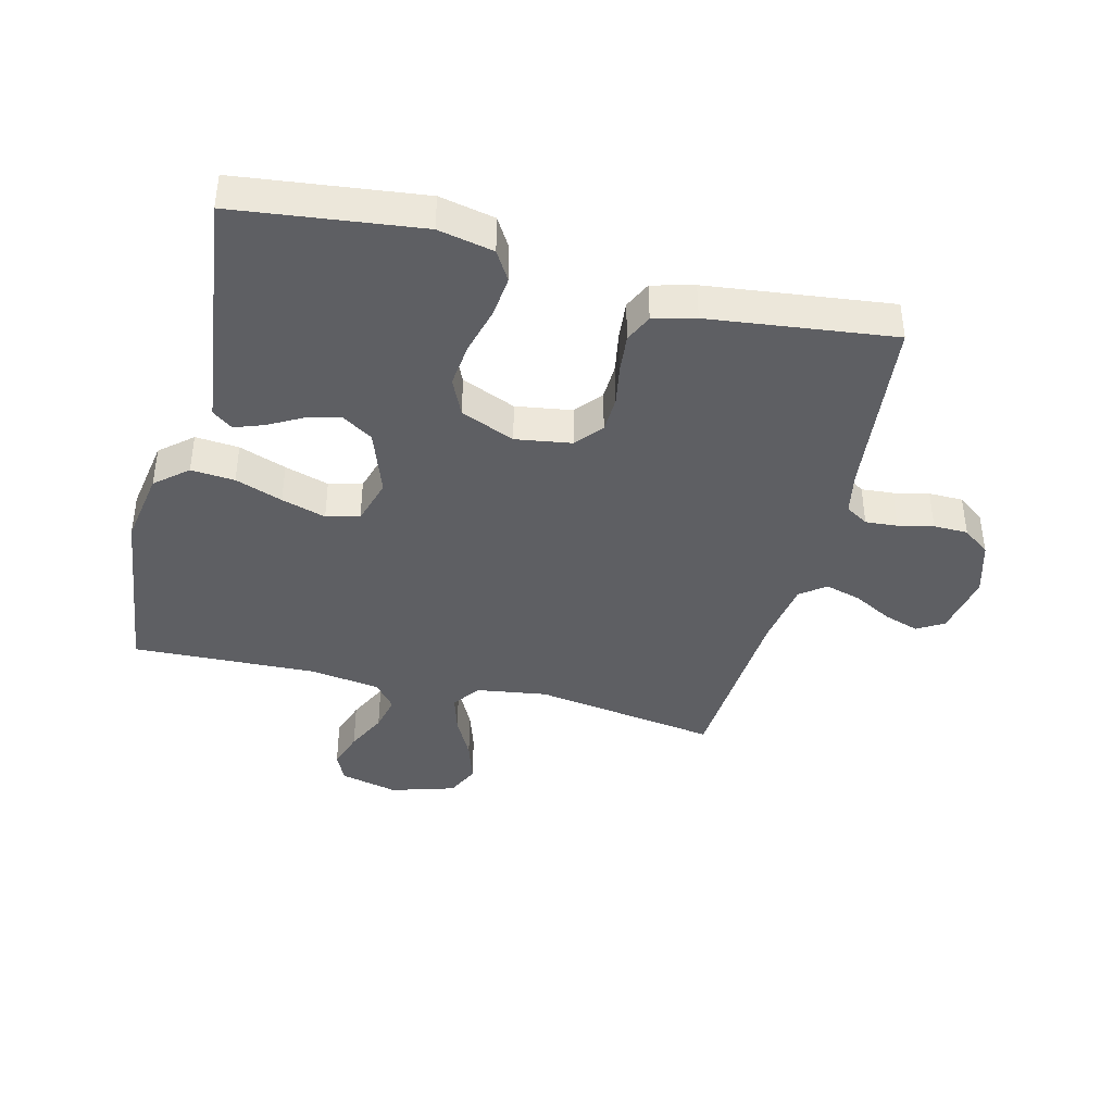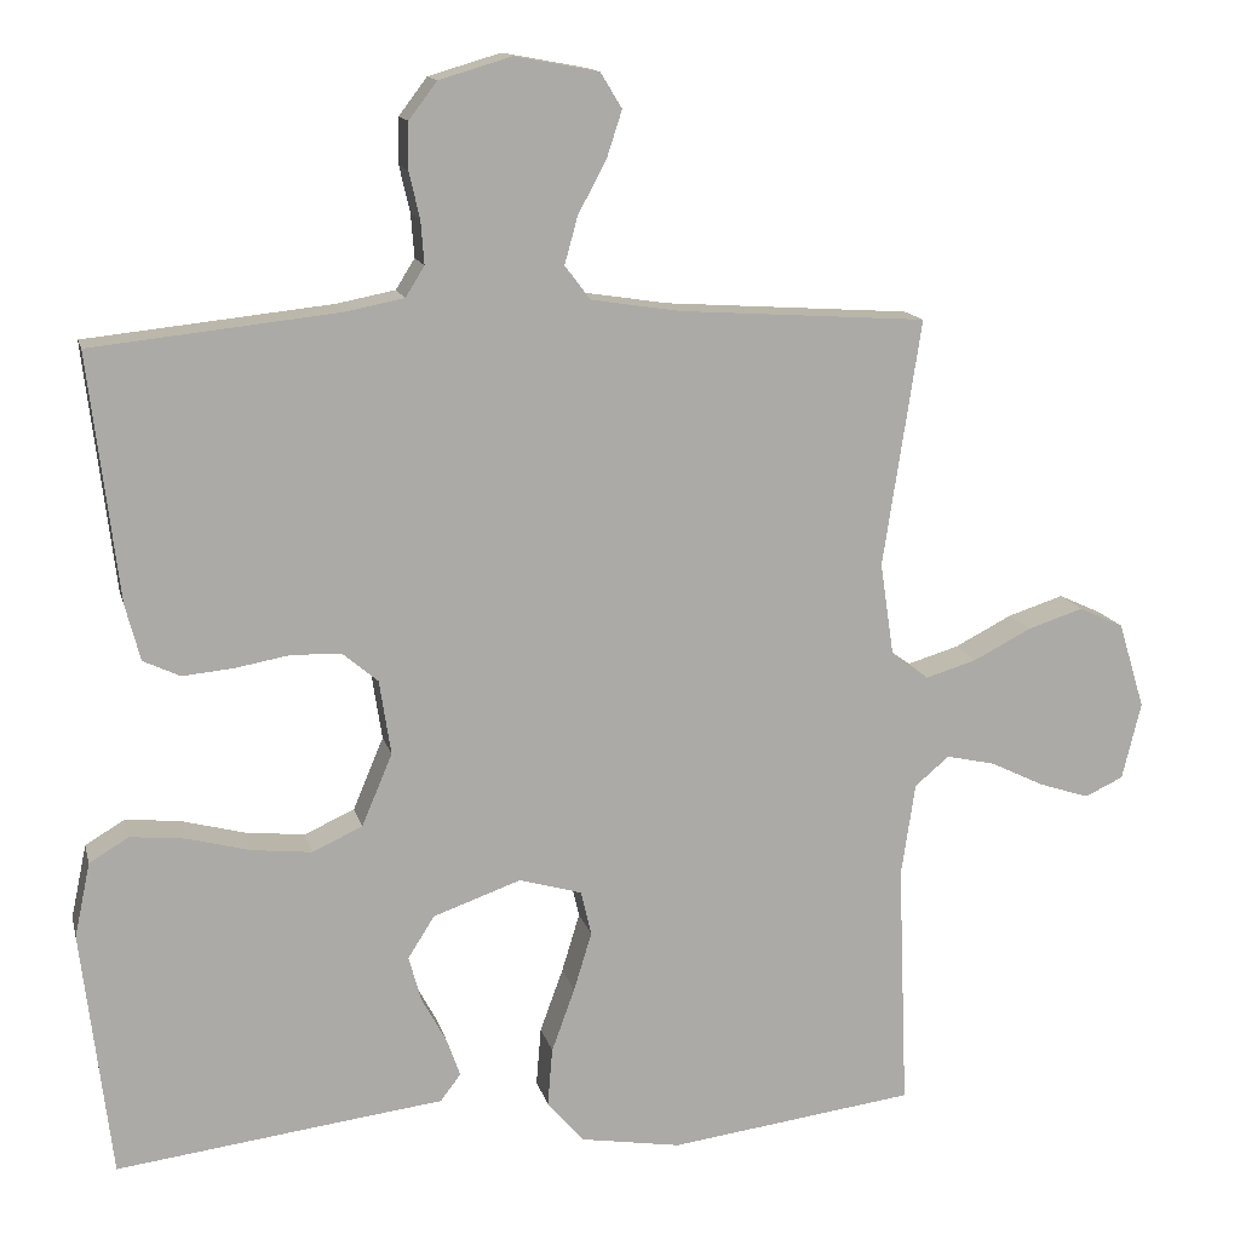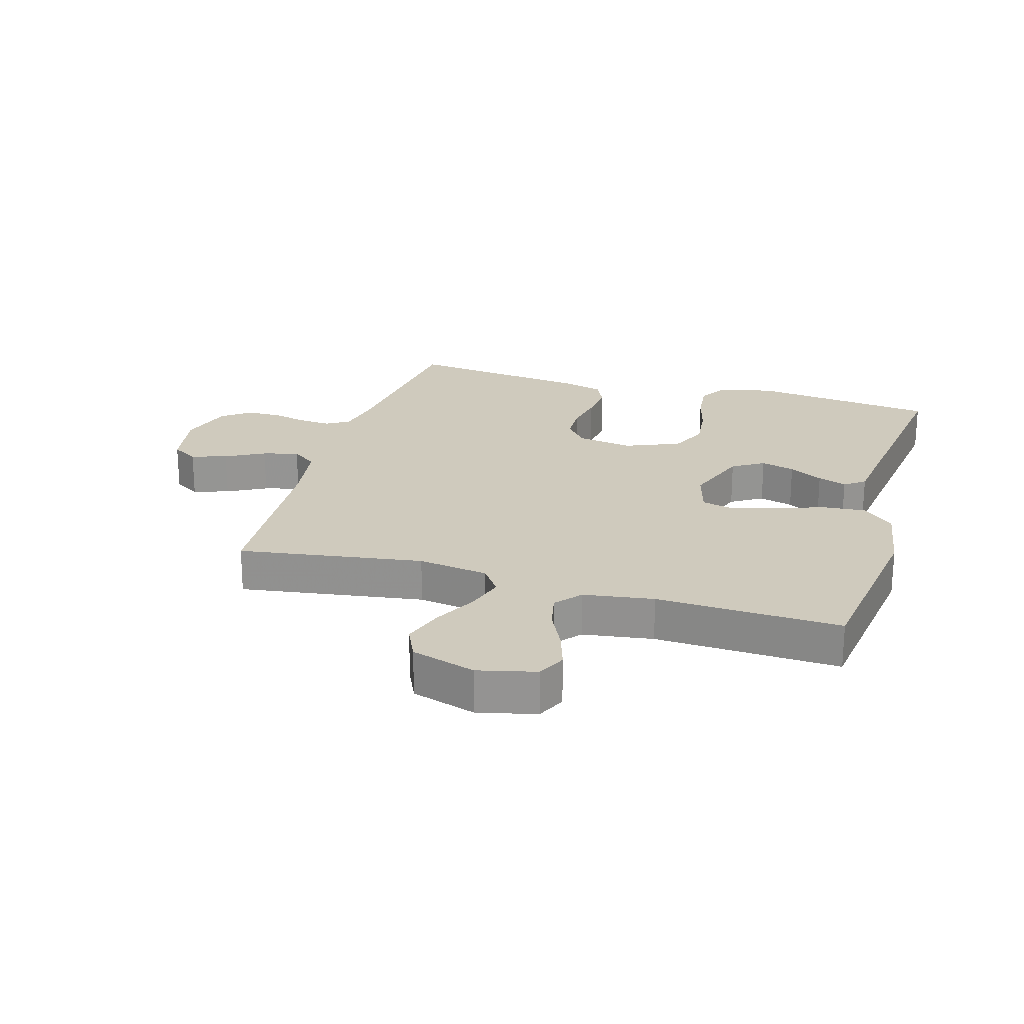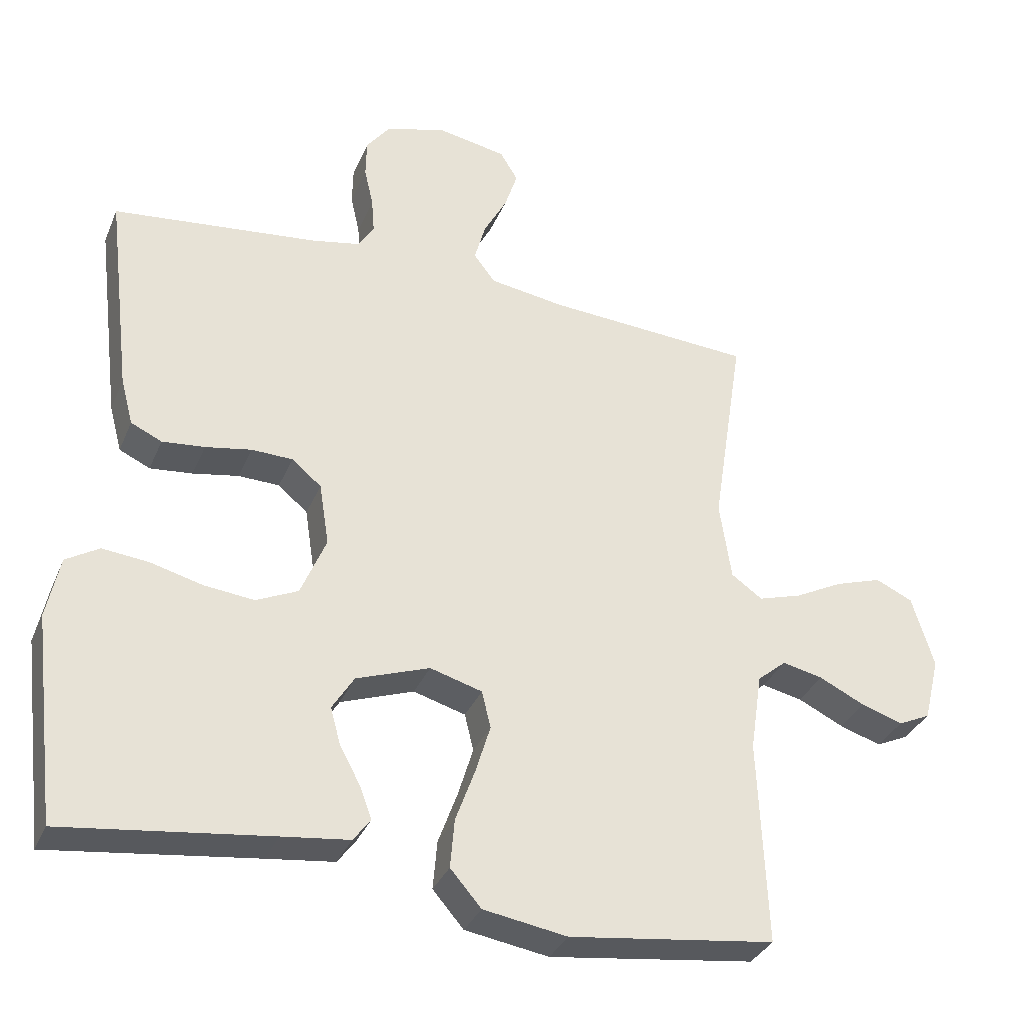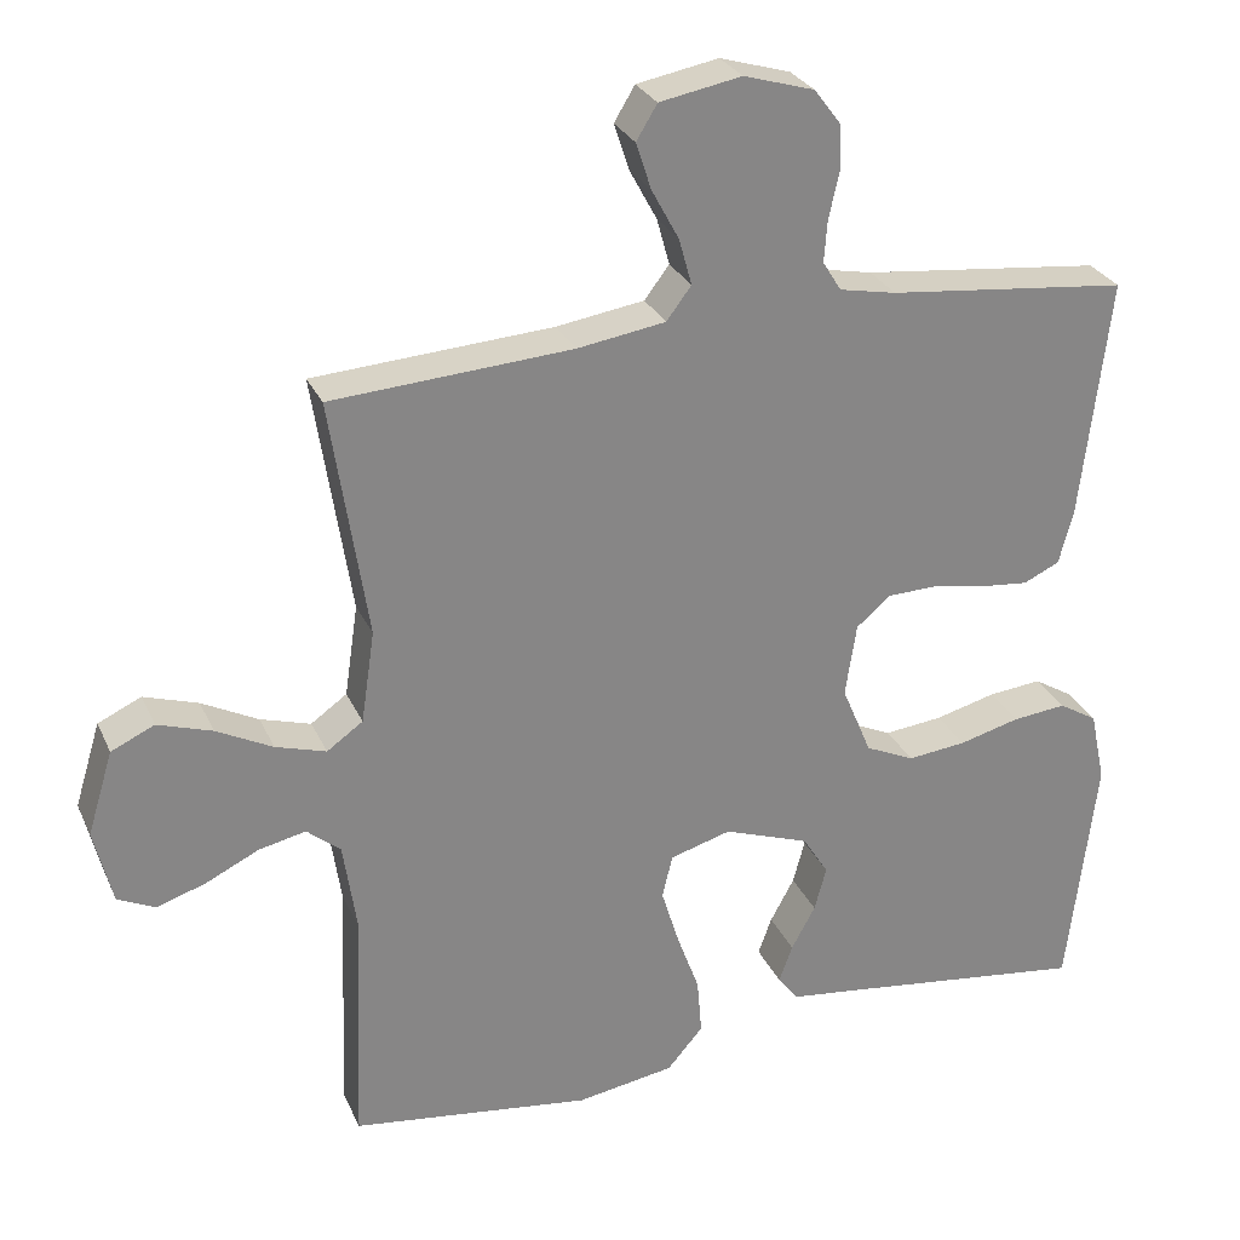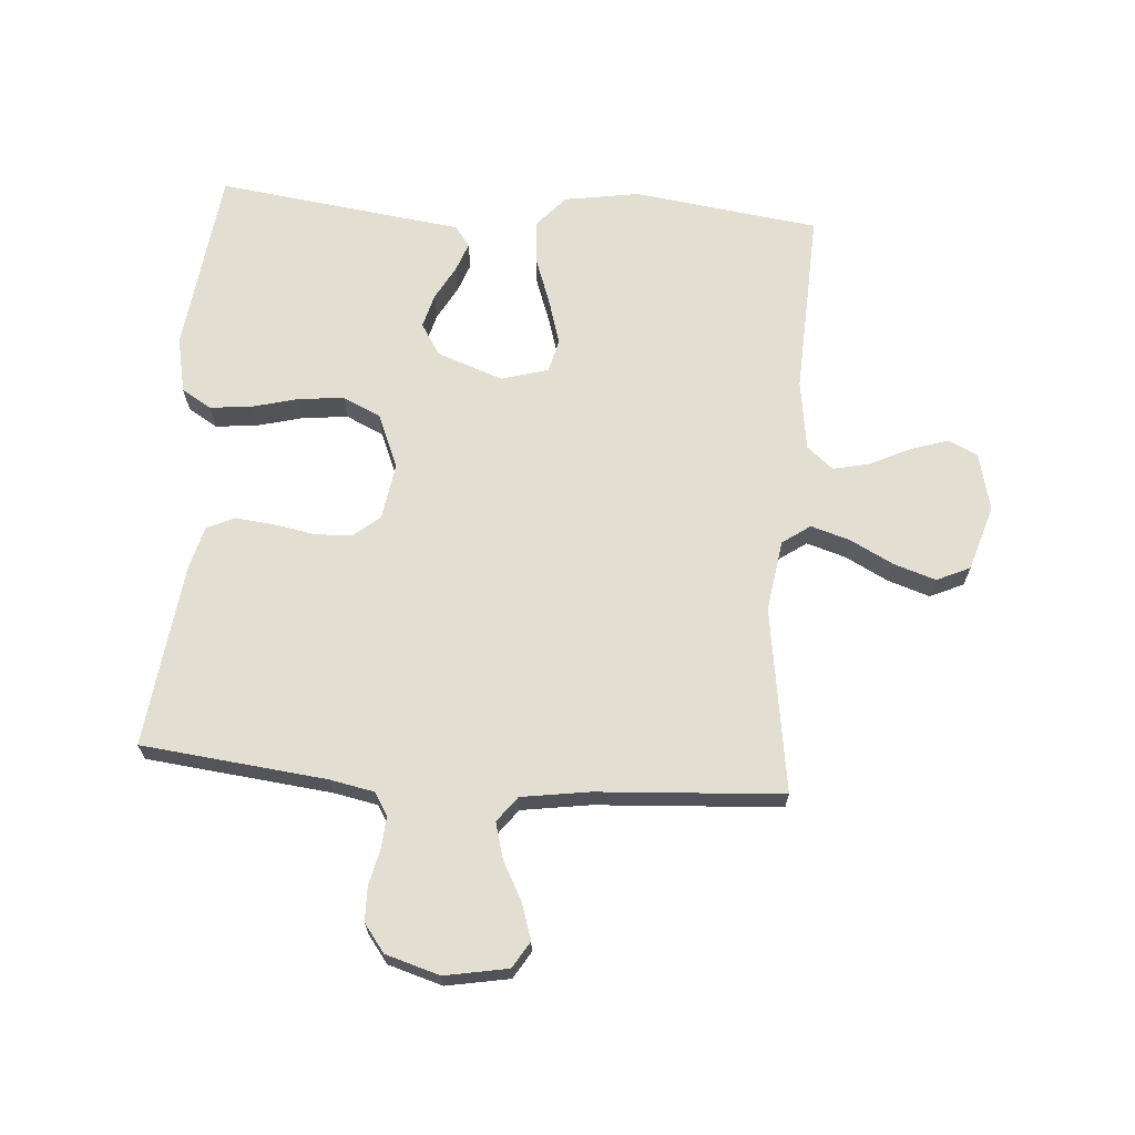
<metadata>
{"format":"obj","ext":"obj","renderer":"f3d","projection":"perspective","resolution":1024,"background":"white","views":[{"elev":-40.6,"azim":-104.1,"up":"+Y"},{"elev":13.9,"azim":-13.2,"up":"+Z"},{"elev":22.8,"azim":106.5,"up":"+Y"},{"elev":-33.6,"azim":-20.6,"up":"+Z"},{"elev":27.9,"azim":159.4,"up":"+Z"},{"elev":67.5,"azim":4.5,"up":"+Y"}]}
</metadata>
<code>
v -0.5 0.07 -0.5
v -0.536 0.07 -0.2
v -0.517 0.07 -0.11
v -0.469 0.07 -0.081
v -0.402 0.07 -0.088
v -0.326 0.07 -0.108
v -0.253 0.07 -0.116
v -0.192 0.07 -0.088
v -0.155 0.07 0
v -0.169 0.07 0.091
v -0.212 0.07 0.127
v -0.272 0.07 0.129
v -0.339 0.07 0.117
v -0.401 0.07 0.111
v -0.446 0.07 0.132
v -0.464 0.07 0.2
v -0.5 0.07 0.5
v -0.2 0.07 0.532
v -0.129 0.07 0.546
v -0.106 0.07 0.583
v -0.11 0.07 0.635
v -0.123 0.07 0.692
v -0.122 0.07 0.748
v -0.088 0.07 0.793
v 0 0.07 0.819
v 0.102 0.07 0.8
v 0.128 0.07 0.757
v 0.109 0.07 0.699
v 0.075 0.07 0.636
v 0.059 0.07 0.578
v 0.09 0.07 0.537
v 0.2 0.07 0.52
v 0.5 0.07 0.5
v 0.454 0.07 0.2
v 0.471 0.07 0.085
v 0.516 0.07 0.053
v 0.579 0.07 0.072
v 0.649 0.07 0.108
v 0.717 0.07 0.13
v 0.771 0.07 0.105
v 0.803 0.07 0
v 0.78 0.07 -0.094
v 0.733 0.07 -0.116
v 0.672 0.07 -0.096
v 0.606 0.07 -0.064
v 0.547 0.07 -0.051
v 0.505 0.07 -0.086
v 0.488 0.07 -0.2
v 0.5 0.07 -0.5
v 0.2 0.07 -0.539
v 0.078 0.07 -0.519
v 0.033 0.07 -0.467
v 0.039 0.07 -0.396
v 0.067 0.07 -0.319
v 0.089 0.07 -0.247
v 0.076 0.07 -0.193
v 0 0.07 -0.171
v -0.107 0.07 -0.209
v -0.139 0.07 -0.26
v -0.124 0.07 -0.315
v -0.094 0.07 -0.37
v -0.077 0.07 -0.417
v -0.102 0.07 -0.45
v -0.2 0.07 -0.462
v -0.5 0 -0.5
v -0.536 0 -0.2
v -0.517 0 -0.11
v -0.469 0 -0.081
v -0.402 0 -0.088
v -0.326 0 -0.108
v -0.253 0 -0.116
v -0.192 0 -0.088
v -0.155 0 0
v -0.169 0 0.091
v -0.212 0 0.127
v -0.272 0 0.129
v -0.339 0 0.117
v -0.401 0 0.111
v -0.446 0 0.132
v -0.464 0 0.2
v -0.5 0 0.5
v -0.2 0 0.532
v -0.129 0 0.546
v -0.106 0 0.583
v -0.11 0 0.635
v -0.123 0 0.692
v -0.122 0 0.748
v -0.088 0 0.793
v 0 0 0.819
v 0.102 0 0.8
v 0.128 0 0.757
v 0.109 0 0.699
v 0.075 0 0.636
v 0.059 0 0.578
v 0.09 0 0.537
v 0.2 0 0.52
v 0.5 0 0.5
v 0.454 0 0.2
v 0.471 0 0.085
v 0.516 0 0.053
v 0.579 0 0.072
v 0.649 0 0.108
v 0.717 0 0.13
v 0.771 0 0.105
v 0.803 0 0
v 0.78 0 -0.094
v 0.733 0 -0.116
v 0.672 0 -0.096
v 0.606 0 -0.064
v 0.547 0 -0.051
v 0.505 0 -0.086
v 0.488 0 -0.2
v 0.5 0 -0.5
v 0.2 0 -0.539
v 0.078 0 -0.519
v 0.033 0 -0.467
v 0.039 0 -0.396
v 0.067 0 -0.319
v 0.089 0 -0.247
v 0.076 0 -0.193
v 0 0 -0.171
v -0.107 0 -0.209
v -0.139 0 -0.26
v -0.124 0 -0.315
v -0.094 0 -0.37
v -0.077 0 -0.417
v -0.102 0 -0.45
v -0.2 0 -0.462
f 61 62 63 64
f 60 61 64 1
f 59 60 1 2
f 58 59 2 3
f 57 58 3 4
f 51 52 53 54
f 51 54 55
f 48 49 50 51
f 47 48 51 55
f 46 47 55 56
f 42 43 44 45
f 42 45 46
f 41 42 46
f 40 41 46
f 37 38 39 40
f 36 37 40 46
f 35 36 46 56
f 32 33 34
f 31 32 34 35
f 26 27 28 29
f 26 29 30
f 25 26 30
f 24 25 30
f 21 22 23 24
f 20 21 24 30
f 19 20 30 31
f 15 16 17 18
f 12 13 14 15
f 12 15 18 19
f 4 5 6
f 57 4 6
f 57 6 7
f 31 35 56 57
f 11 12 19 31
f 10 11 31
f 9 10 31 57
f 8 9 57
f 7 8 57
f 128 127 126 125
f 65 128 125 124
f 66 65 124 123
f 67 66 123 122
f 68 67 122 121
f 118 117 116 115
f 119 118 115
f 115 114 113 112
f 119 115 112 111
f 120 119 111 110
f 109 108 107 106
f 110 109 106
f 110 106 105
f 110 105 104
f 104 103 102 101
f 110 104 101 100
f 120 110 100 99
f 98 97 96
f 99 98 96 95
f 93 92 91 90
f 94 93 90
f 94 90 89
f 94 89 88
f 88 87 86 85
f 94 88 85 84
f 95 94 84 83
f 82 81 80 79
f 79 78 77 76
f 83 82 79 76
f 70 69 68
f 70 68 121
f 71 70 121
f 121 120 99 95
f 95 83 76 75
f 95 75 74
f 121 95 74 73
f 121 73 72
f 121 72 71
f 1 65 66 2
f 2 66 67 3
f 3 67 68 4
f 4 68 69 5
f 5 69 70 6
f 6 70 71 7
f 7 71 72 8
f 8 72 73 9
f 9 73 74 10
f 10 74 75 11
f 11 75 76 12
f 12 76 77 13
f 13 77 78 14
f 14 78 79 15
f 15 79 80 16
f 16 80 81 17
f 17 81 82 18
f 18 82 83 19
f 19 83 84 20
f 20 84 85 21
f 21 85 86 22
f 22 86 87 23
f 23 87 88 24
f 24 88 89 25
f 25 89 90 26
f 26 90 91 27
f 27 91 92 28
f 28 92 93 29
f 29 93 94 30
f 30 94 95 31
f 31 95 96 32
f 32 96 97 33
f 33 97 98 34
f 34 98 99 35
f 35 99 100 36
f 36 100 101 37
f 37 101 102 38
f 38 102 103 39
f 39 103 104 40
f 40 104 105 41
f 41 105 106 42
f 42 106 107 43
f 43 107 108 44
f 44 108 109 45
f 45 109 110 46
f 46 110 111 47
f 47 111 112 48
f 48 112 113 49
f 49 113 114 50
f 50 114 115 51
f 51 115 116 52
f 52 116 117 53
f 53 117 118 54
f 54 118 119 55
f 55 119 120 56
f 56 120 121 57
f 57 121 122 58
f 58 122 123 59
f 59 123 124 60
f 60 124 125 61
f 61 125 126 62
f 62 126 127 63
f 63 127 128 64
f 64 128 65 1

</code>
